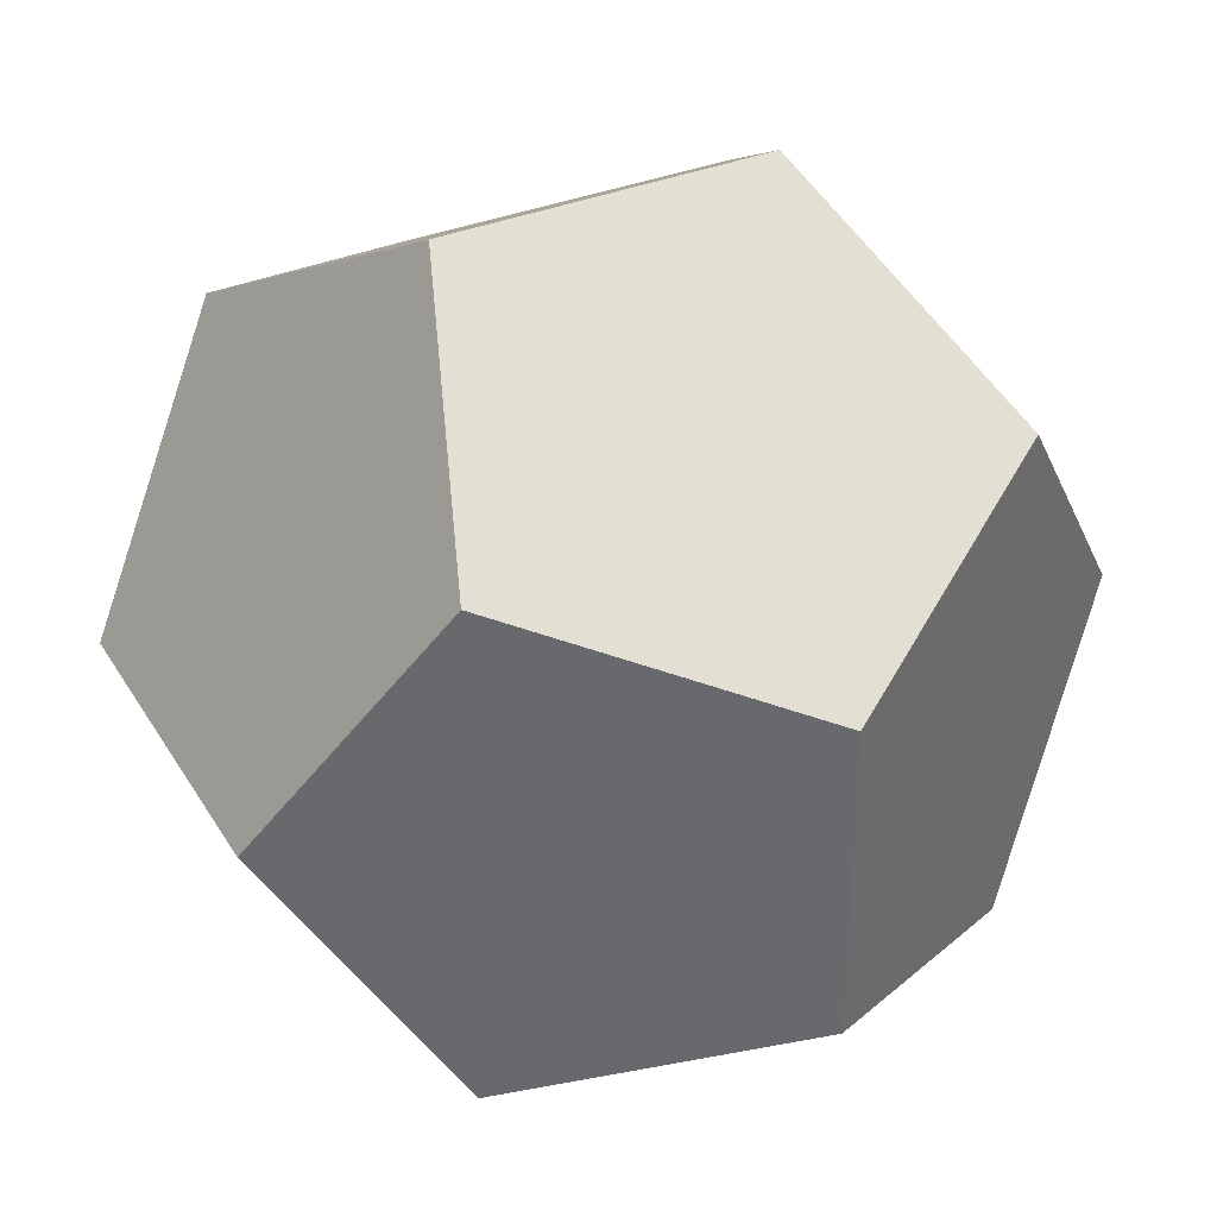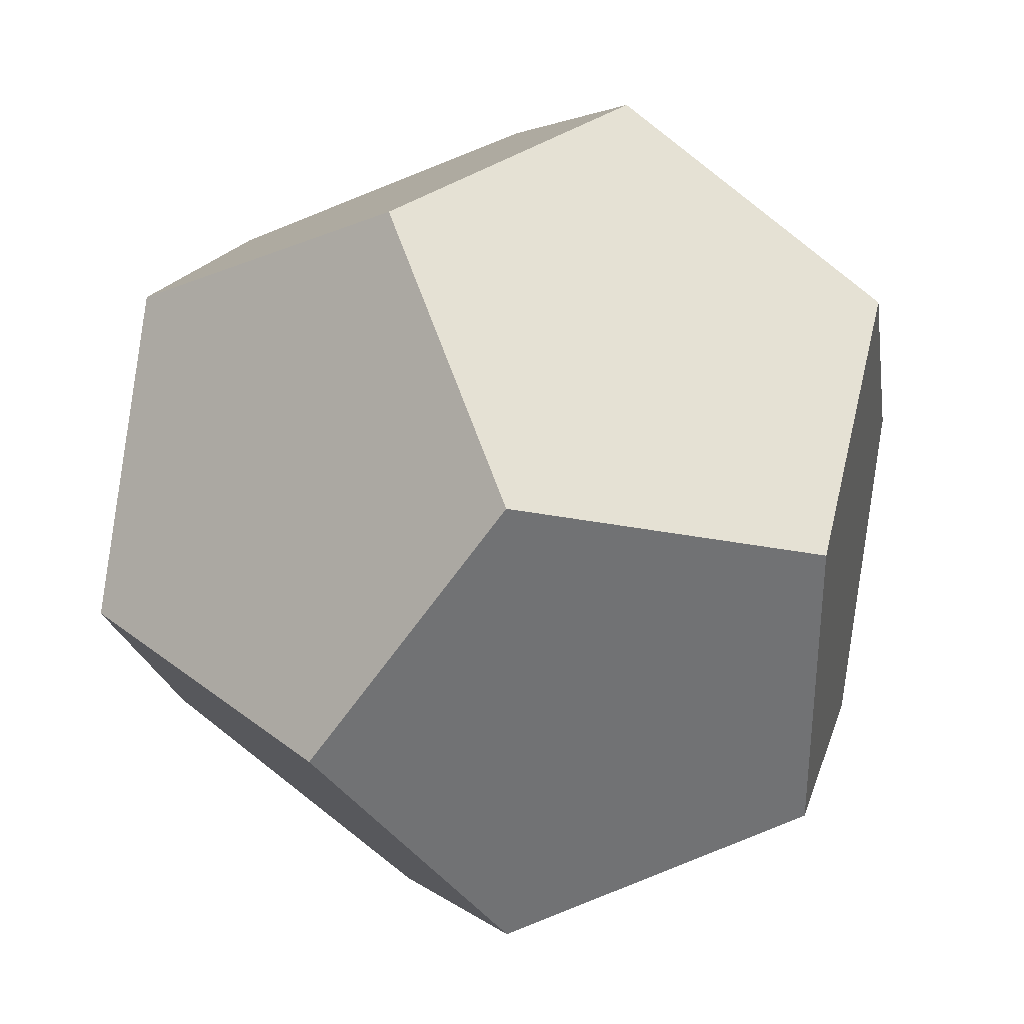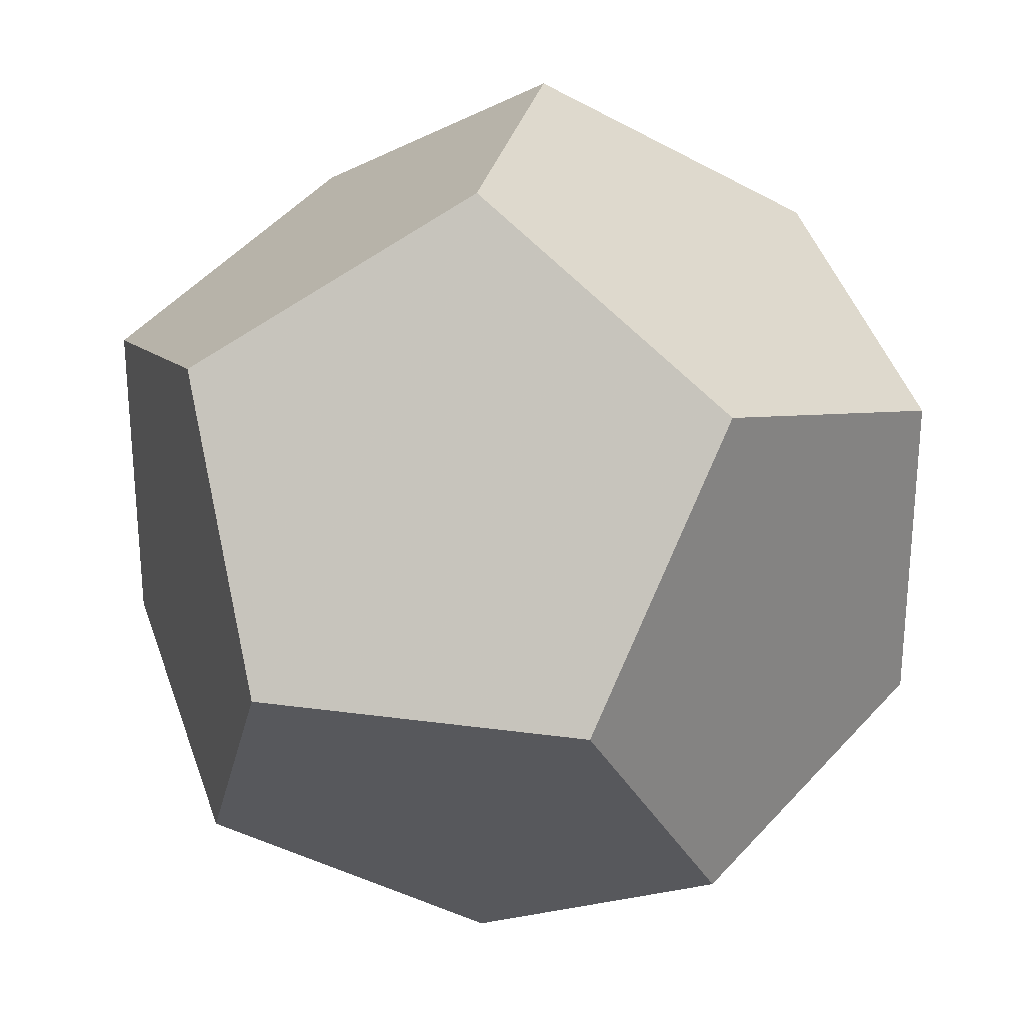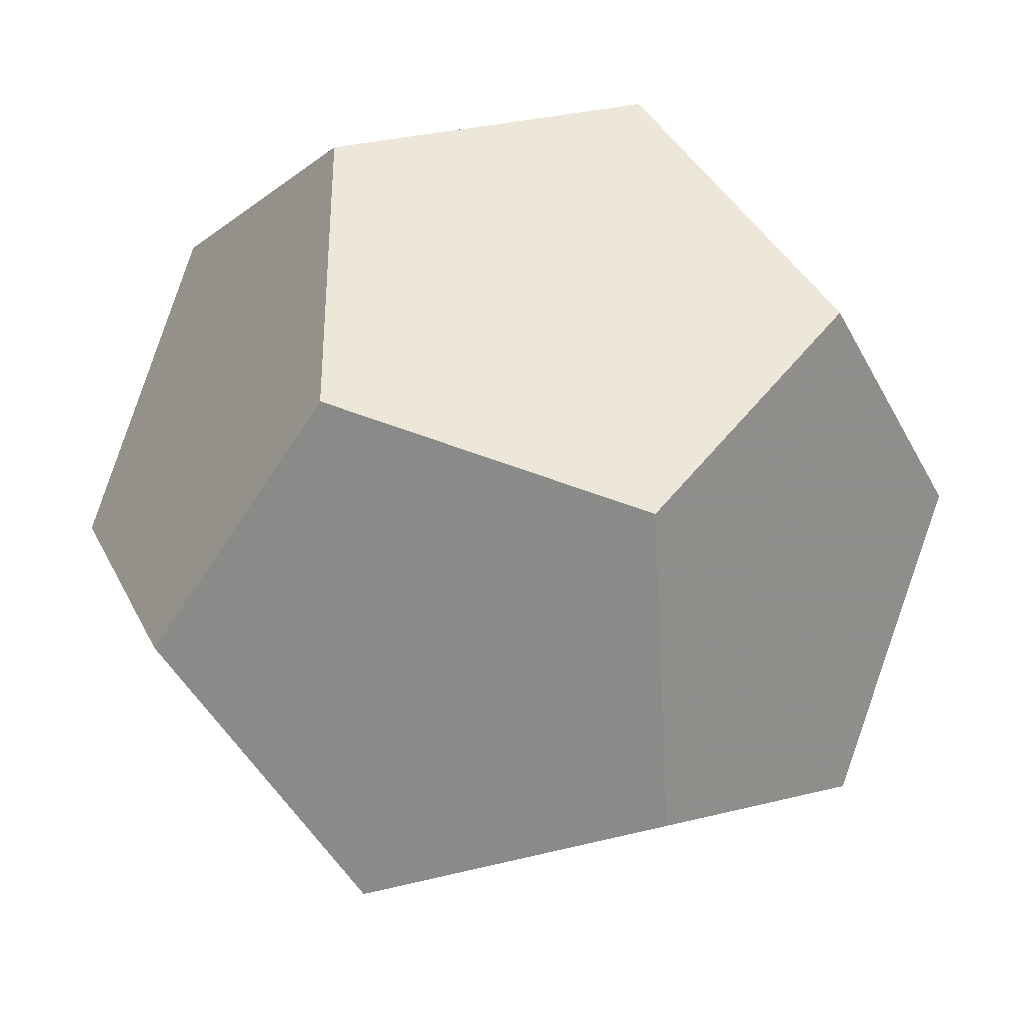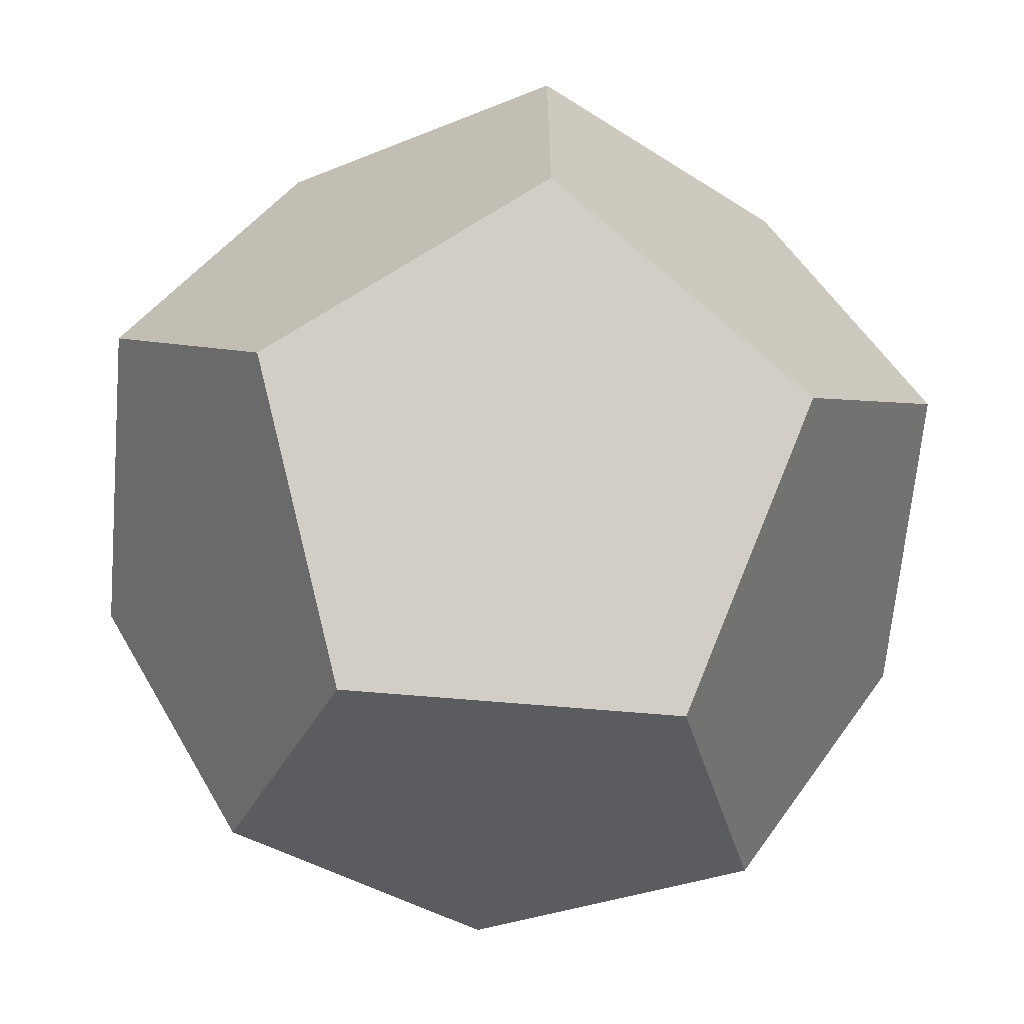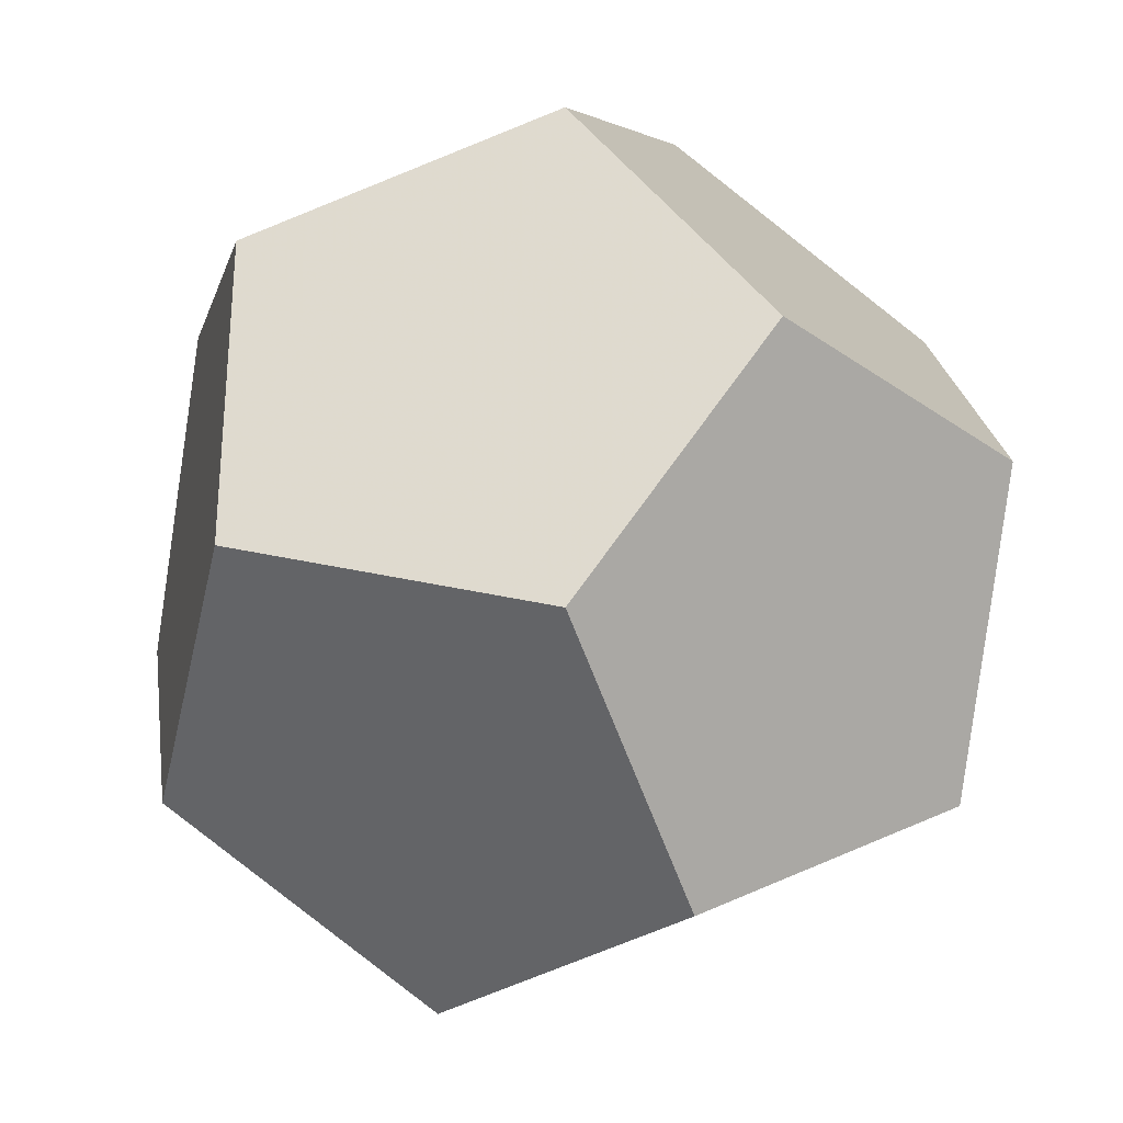
<metadata>
{"format":"obj","ext":"obj","renderer":"f3d","projection":"perspective","resolution":1024,"background":"white","views":[{"elev":36.7,"azim":-117.4,"up":"+Y"},{"elev":34.9,"azim":-134.2,"up":"+Y"},{"elev":27.9,"azim":11.8,"up":"+Y"},{"elev":-36.8,"azim":114.5,"up":"+Y"},{"elev":-65.4,"azim":-5.0,"up":"+Z"},{"elev":-30.5,"azim":134.5,"up":"+Y"}]}
</metadata>
<code>
v 0.5774 -0.5774 0.5774
v 0.9342 -0.3568 0
v 0.9342 0.3568 0
v 0.3568 0 0.9342
v 0.5774 0.5774 0.5774
v 0.3568 0 -0.9342
v 0.5774 0.5774 -0.5774
v 0.5774 -0.5774 -0.5774
v -0.5774 -0.5774 -0.5774
v -0.9342 -0.3568 0
v -0.9342 0.3568 0
v -0.3568 0 -0.9342
v -0.5774 0.5774 -0.5774
v -0.3568 0 0.9342
v -0.5774 0.5774 0.5774
v -0.5774 -0.5774 0.5774
v 0 0.9342 -0.3568
v 0 0.9342 0.3568
v 0 -0.9342 -0.3568
v 0 -0.9342 0.3568
f 1 2 3
f 4 1 3
f 5 4 3
f 6 7 3
f 8 6 3
f 2 8 3
f 9 10 11
f 12 9 11
f 13 12 11
f 14 15 11
f 16 14 11
f 10 16 11
f 17 13 11
f 18 17 11
f 15 18 11
f 18 5 3
f 17 18 3
f 7 17 3
f 19 8 2
f 20 19 2
f 1 20 2
f 20 16 10
f 19 20 10
f 9 19 10
f 9 12 6
f 19 9 6
f 8 19 6
f 12 13 17
f 6 12 17
f 7 6 17
f 4 5 18
f 14 4 18
f 15 14 18
f 14 16 20
f 4 14 20
f 1 4 20

</code>
